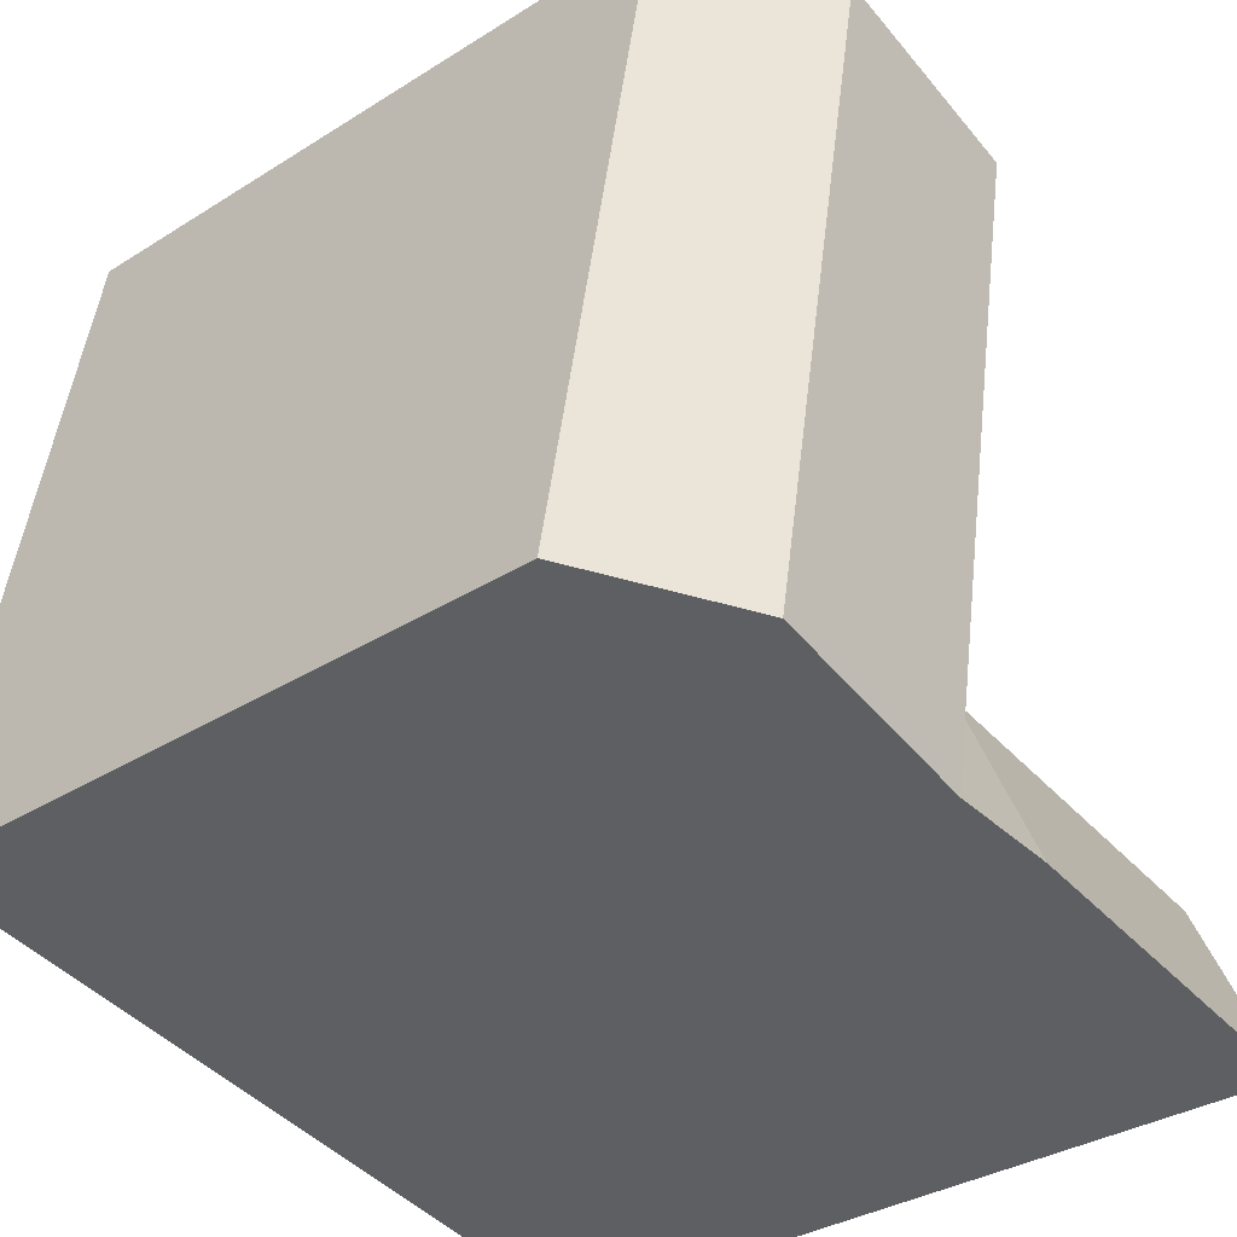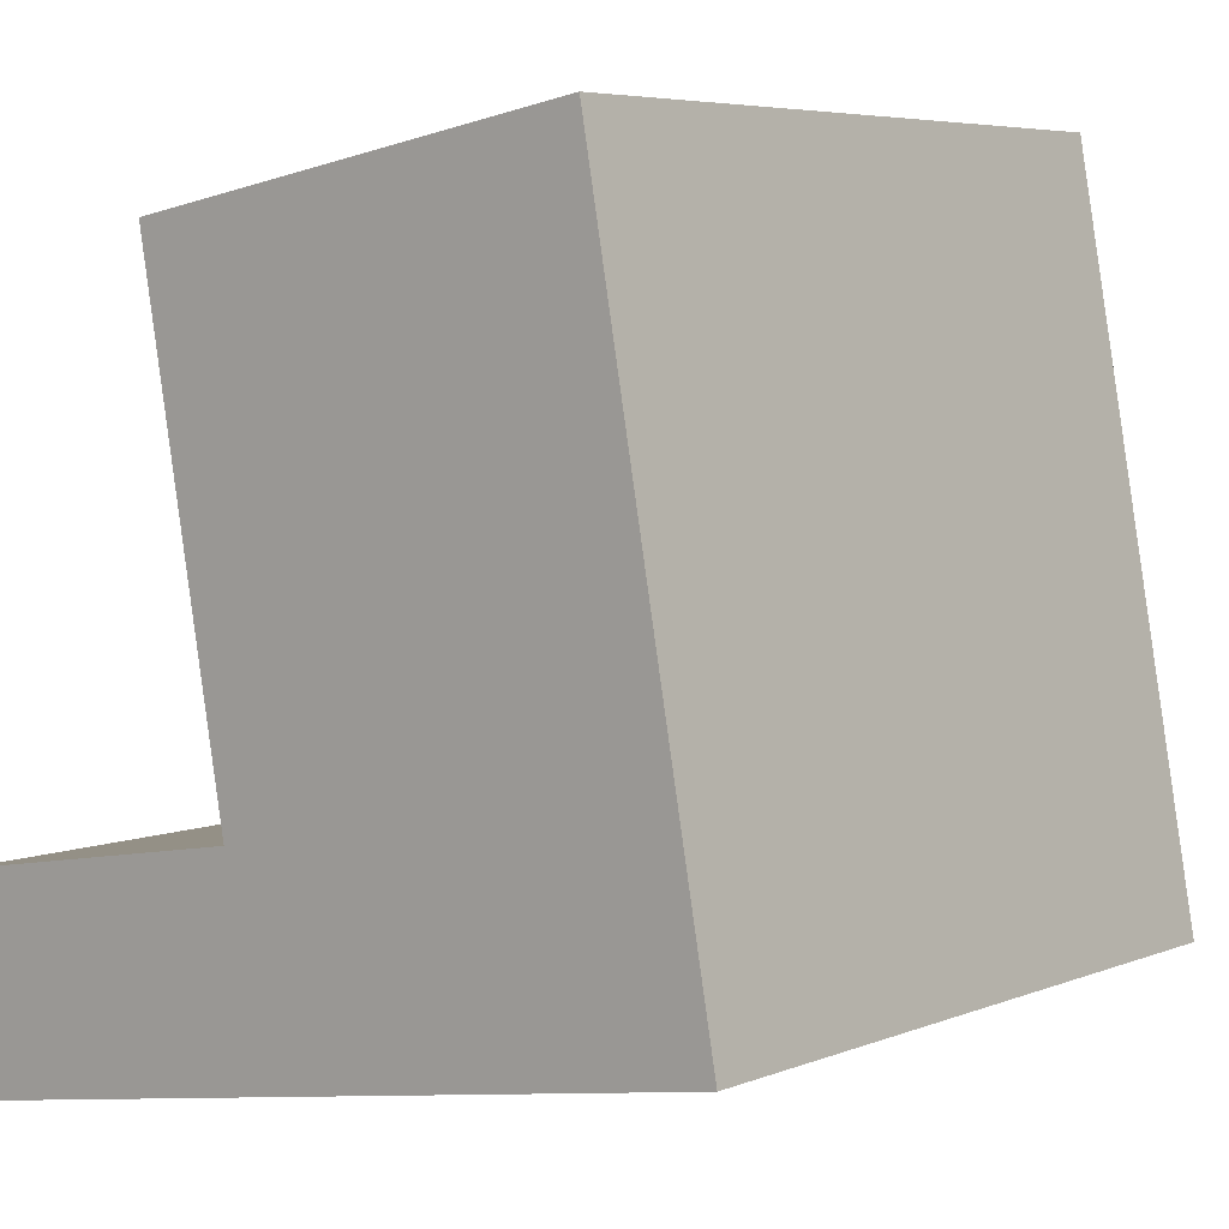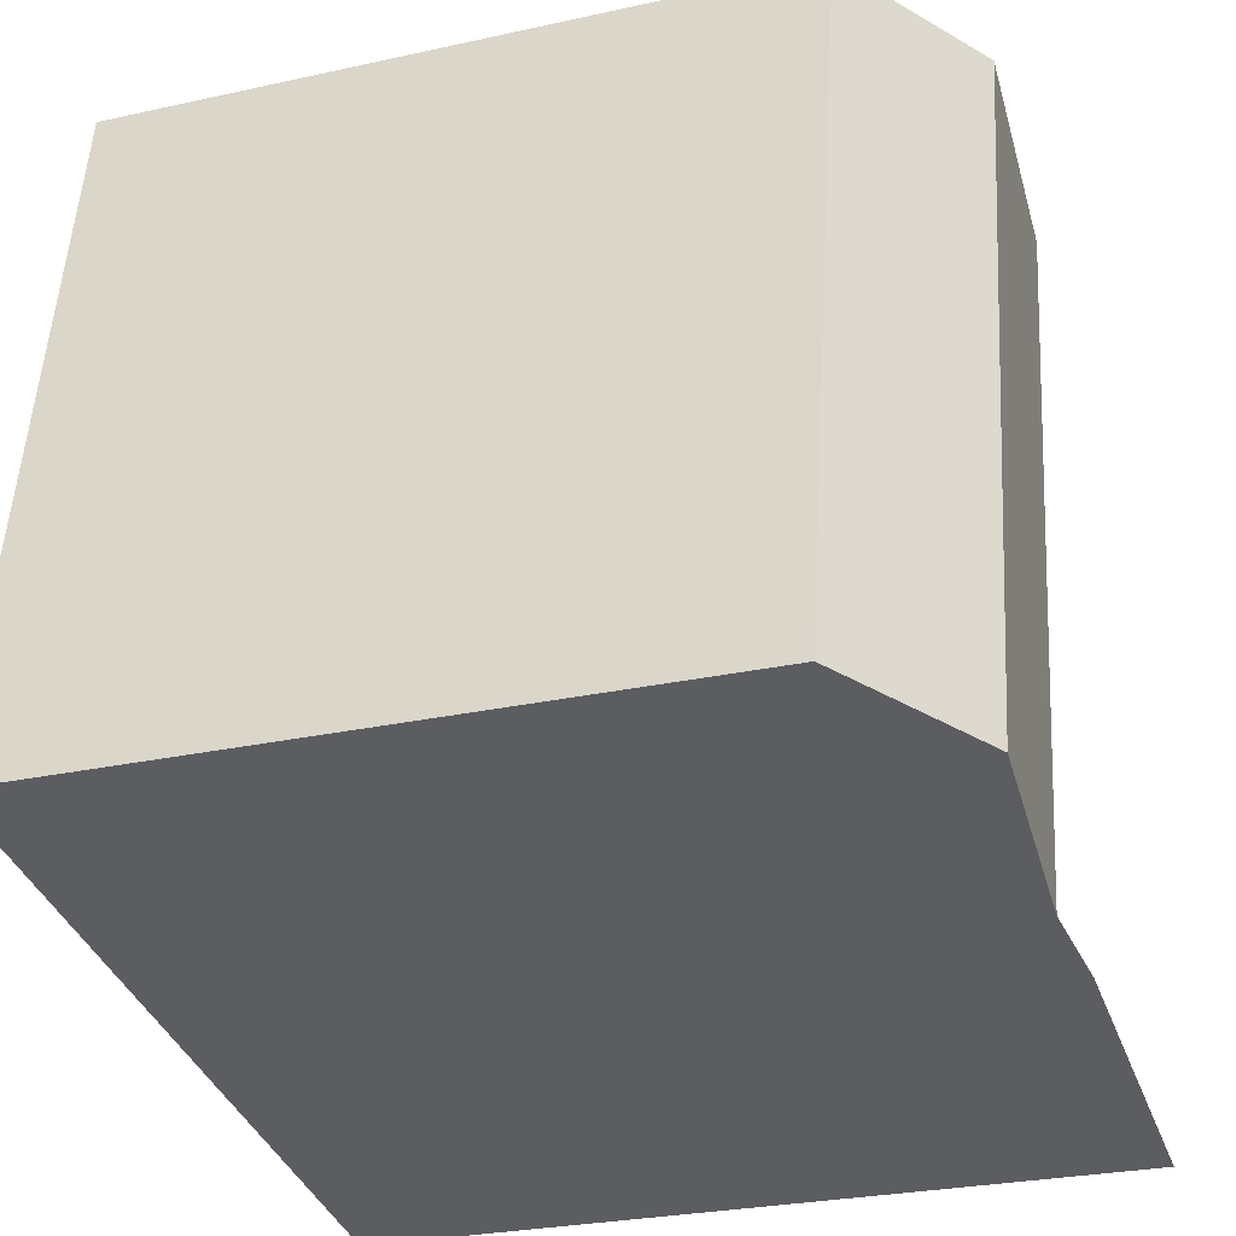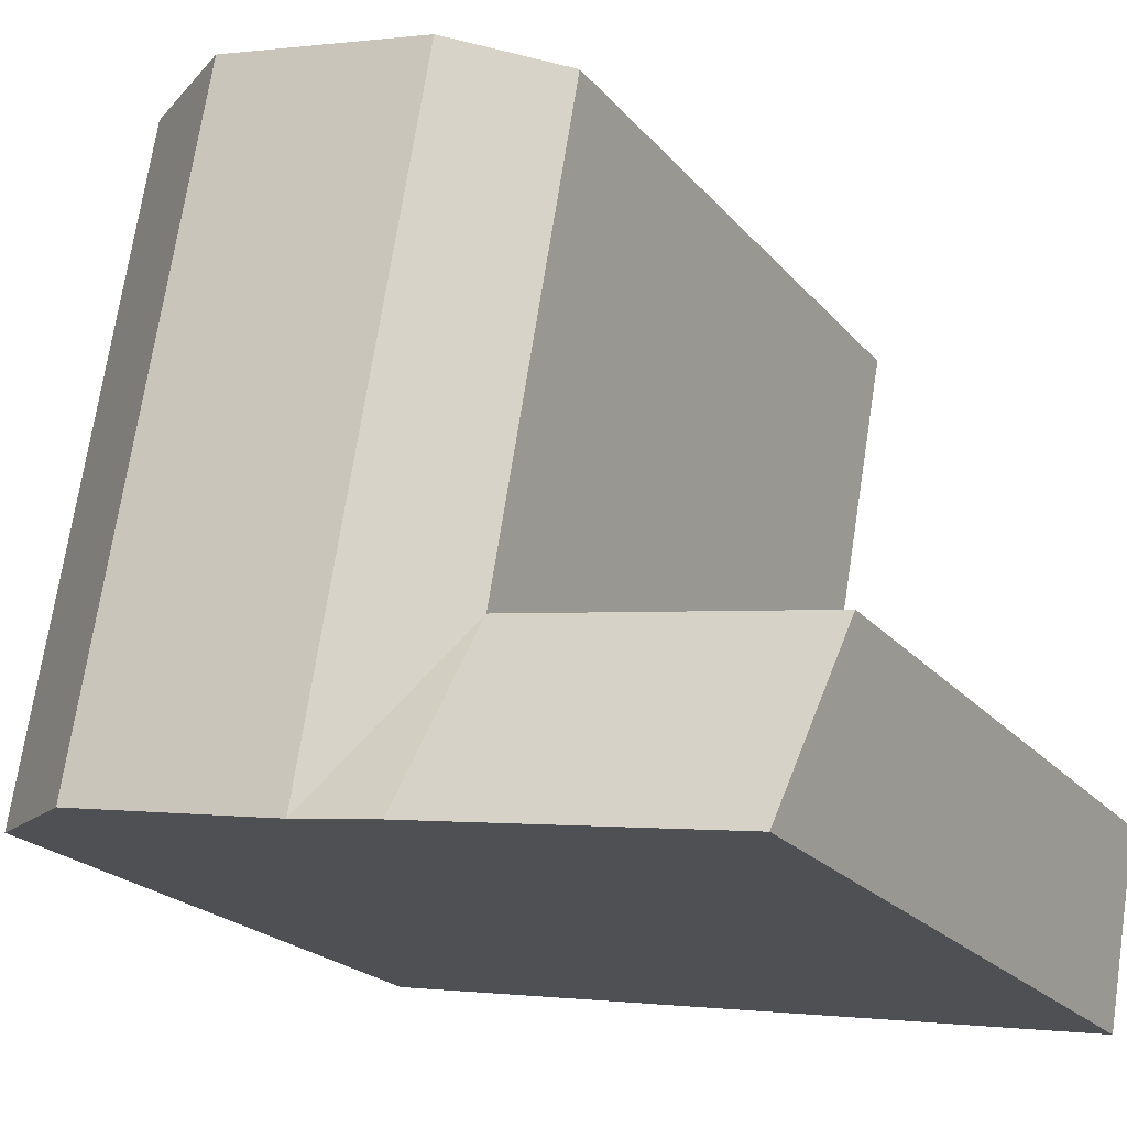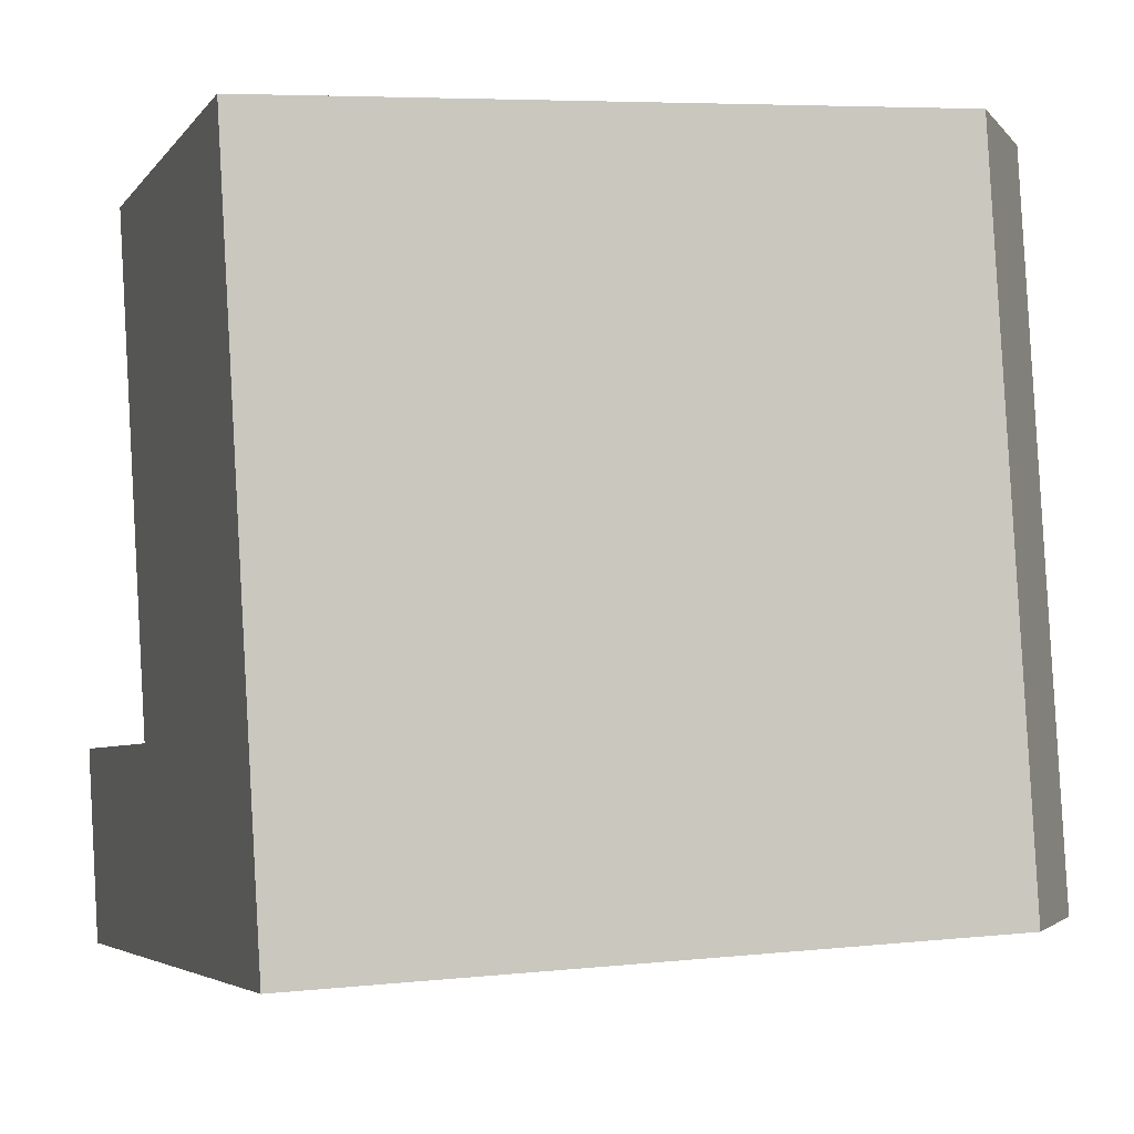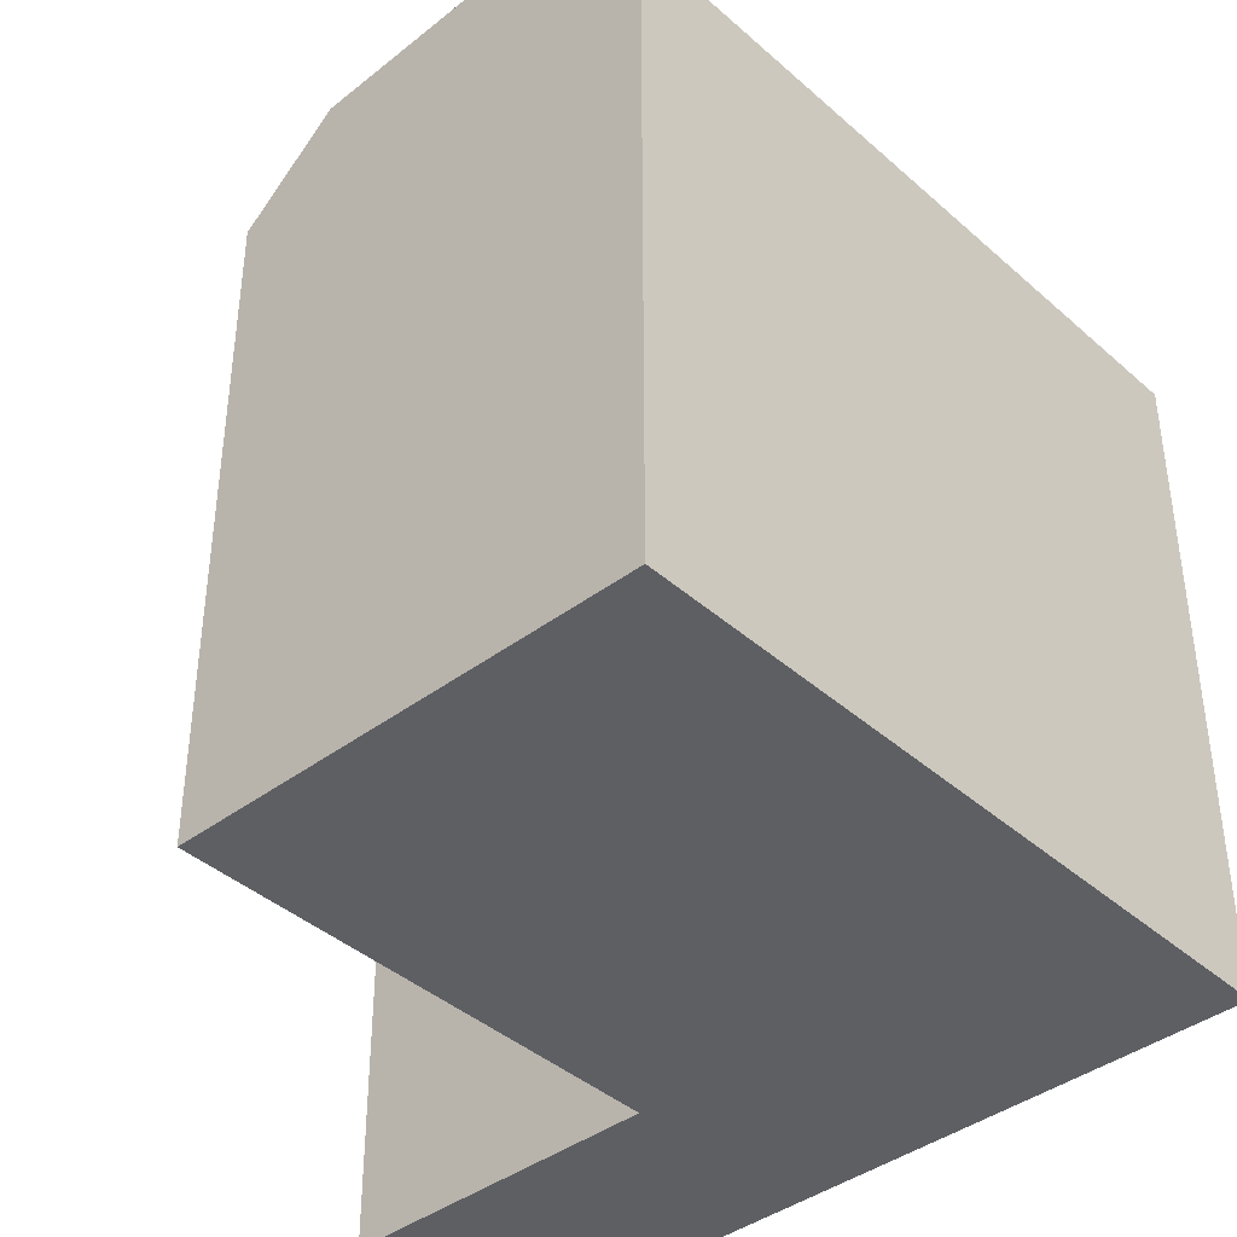
<metadata>
{"format":"obj","ext":"obj","renderer":"f3d","projection":"perspective","resolution":1024,"background":"white","views":[{"elev":-33.4,"azim":130.9,"up":"+Z"},{"elev":5.6,"azim":39.6,"up":"+Z"},{"elev":-27.0,"azim":109.0,"up":"+Z"},{"elev":-21.8,"azim":-151.3,"up":"+Z"},{"elev":5.8,"azim":71.6,"up":"+Z"},{"elev":-40.7,"azim":32.7,"up":"+Y"}]}
</metadata>
<code>
v  20.75 16.87 -1.558
v  11.63 19.08 -3.128
v  17.26 19.43 -2.16
v  0.8614 19.28 -4.982
v  9.193 19.28 -3.548
v  0.861 3.05e-16 -4.981
v  20.75 9.538e-17 -1.558
v  17.26 1.322e-16 -2.159
v  11.63 1.915e-16 -3.127
v  9.192 2.172e-16 -3.547
v  8.492 19.08 14.34
v  17.61 16.87 15.91
v  14.12 19.43 15.3
v  6.051 16.87 13.92
v  17.61 -9.74e-16 15.91
v  14.12 -9.372e-16 15.31
v  6.051 -8.522e-16 13.92
v  8.492 -8.779e-16 14.34
v  19.86 -2.093e-16 3.418
v  19.86 16.87 3.417
v  8.297 -8.744e-17 1.428
v  8.298 16.87 1.428
v  0.0003588 16.87 -0.0005338
v  0 0 0
v  10.74 19.08 1.848
v  16.36 19.43 2.815
g defaultobject
f 1 2 3
f 2 4 5
f 4 2 6
f 6 2 1
f 6 1 7
f 6 7 8
f 6 8 9
f 6 9 10
f 11 12 13
f 12 11 14
f 12 14 15
f 15 14 16
f 16 14 17
f 16 17 18
f 1 19 7
f 19 1 15
f 15 1 20
f 15 20 12
f 14 21 17
f 21 14 22
f 21 23 24
f 23 21 22
f 23 6 24
f 6 23 4
f 6 21 24
f 21 6 10
f 21 18 17
f 18 21 16
f 16 21 10
f 16 10 9
f 16 9 8
f 16 8 15
f 15 8 19
f 19 8 7
f 22 25 2
f 25 22 11
f 11 22 14
f 2 26 3
f 26 2 13
f 13 2 25
f 13 25 11
f 3 20 1
f 20 3 26
f 20 26 12
f 12 26 13
f 2 5 22
f 22 4 23
f 4 22 5

</code>
